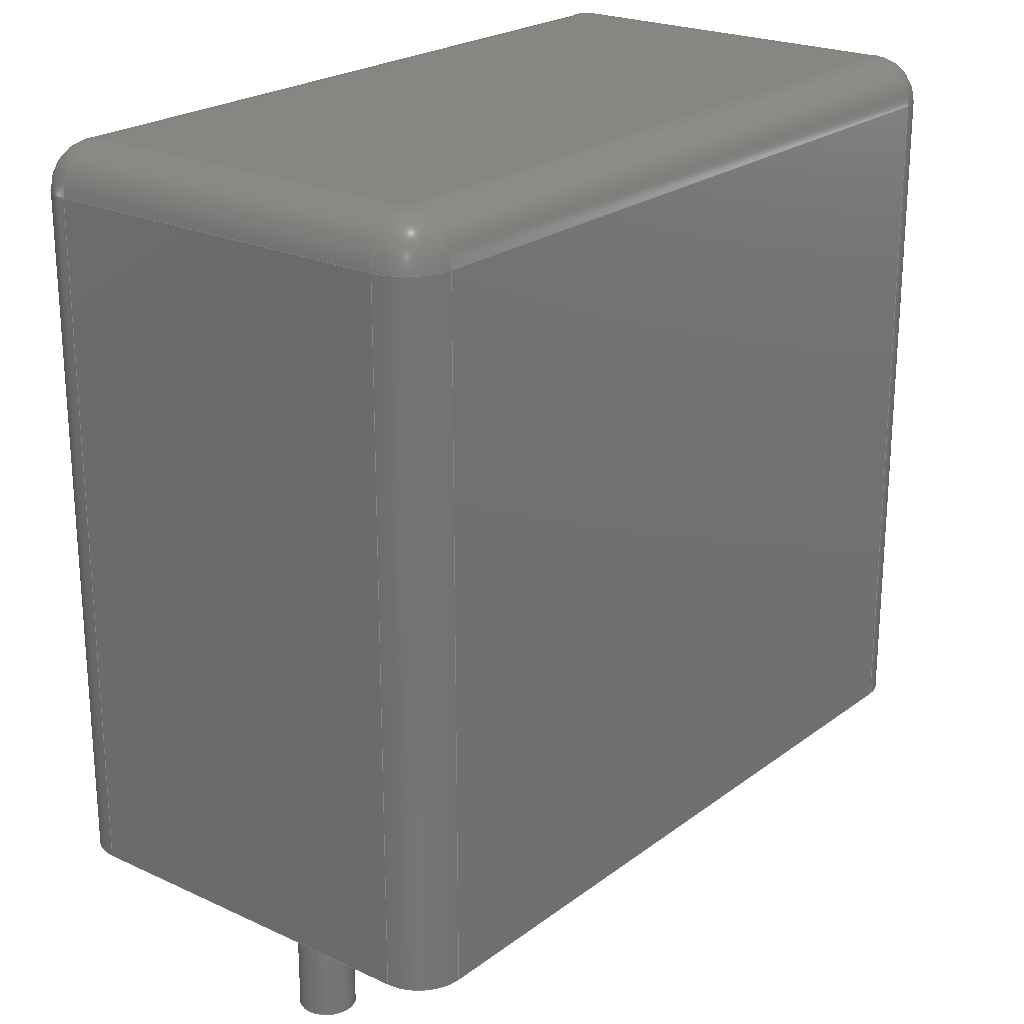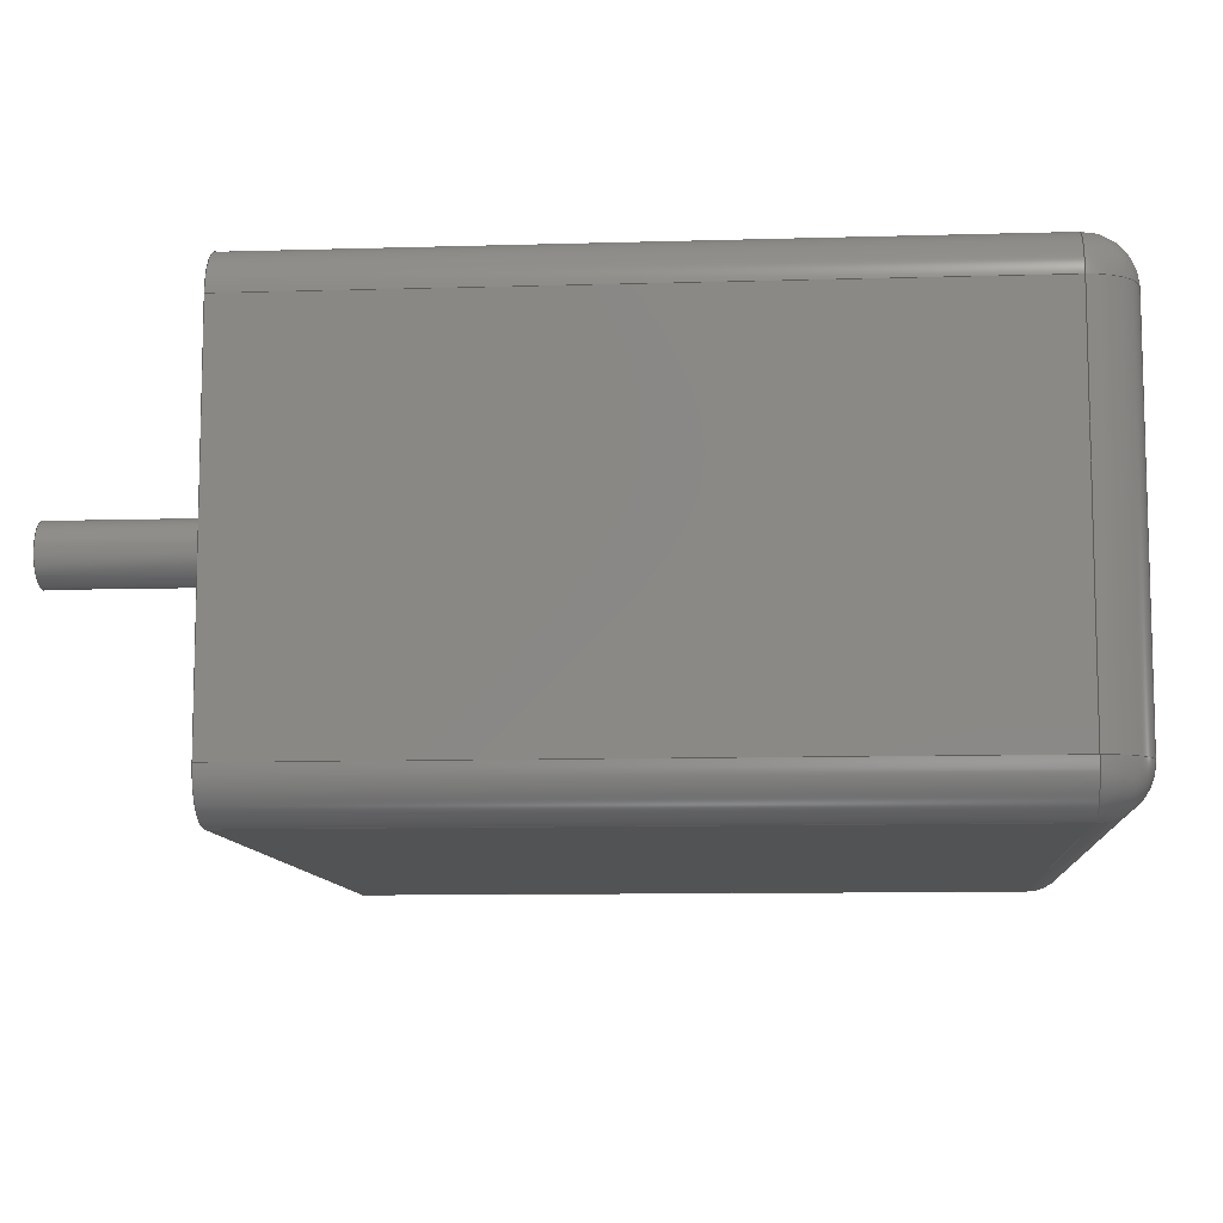
<metadata>
{"format":"step","ext":"step","renderer":"f3d","projection":"perspective","resolution":1024,"background":"white","views":[{"elev":22.7,"azim":-51.6,"up":"+Z"},{"elev":-9.8,"azim":-85.6,"up":"+Y"}]}
</metadata>
<code>
ISO-10303-21;
DATA;
#1=APPLICATION_PROTOCOL_DEFINITION('committee draft','automotive_design',1997,#2);
#2=APPLICATION_CONTEXT('core data for automotive mechanical design processes');
#3=SHAPE_DEFINITION_REPRESENTATION(#4,#10);
#4=PRODUCT_DEFINITION_SHAPE('','',#5);
#5=PRODUCT_DEFINITION('design','',#6,#9);
#6=PRODUCT_DEFINITION_FORMATION('','',#7);
#7=PRODUCT('C_Rect_L103mm_W57mm_P750mm_MKS4','C_Rect_L103mm_W57mm_P750mm_MKS4','',(#8));
#8=MECHANICAL_CONTEXT('',#2,'mechanical');
#9=PRODUCT_DEFINITION_CONTEXT('part definition',#2,'design');
#10=ADVANCED_BREP_SHAPE_REPRESENTATION('',(#11,#15),#383);
#11=AXIS2_PLACEMENT_3D('',#12,#13,#14);
#12=CARTESIAN_POINT('',(0,0,0));
#13=DIRECTION('',(0,0,1));
#14=DIRECTION('',(1,0,-0));
#15=MANIFOLD_SOLID_BREP('',#16);
#16=CLOSED_SHELL('',(#17,#47,#73,#97,#157,#175,#184,#200,#221,#232,#245,#263,#279,#288,#307,#325,#336,#351,#360,#365,#371,#377));
#17=ADVANCED_FACE('',(#18),#44,.F.);
#18=FACE_BOUND('',#19,.F.);
#19=EDGE_LOOP('',(#20,#28,#36,#41));
#20=ORIENTED_EDGE('',*,*,#21,.F.);
#21=EDGE_CURVE('',#22,#24,#26,.T.);
#22=VERTEX_POINT('',#23);
#23=CARTESIAN_POINT('',(-1.4,-2.28,0));
#24=VERTEX_POINT('',#25);
#25=CARTESIAN_POINT('',(-1.4,-2.28,8.43));
#26=LINE('',#23,#27);
#27=VECTOR('',#13,1);
#28=ORIENTED_EDGE('',*,*,#29,.T.);
#29=EDGE_CURVE('',#22,#30,#32,.T.);
#30=VERTEX_POINT('',#31);
#31=CARTESIAN_POINT('',(-1.4,2.28,0));
#32=LINE('',#33,#34);
#33=CARTESIAN_POINT('',(-1.4,-2.85,0));
#34=VECTOR('',#35,1);
#35=DIRECTION('',(0,1,0));
#36=ORIENTED_EDGE('',*,*,#37,.T.);
#37=EDGE_CURVE('',#30,#38,#40,.T.);
#38=VERTEX_POINT('',#39);
#39=CARTESIAN_POINT('',(-1.4,2.28,8.43));
#40=LINE('',#31,#27);
#41=ORIENTED_EDGE('',*,*,#42,.F.);
#42=EDGE_CURVE('',#24,#38,#43,.T.);
#43=LINE('',#25,#34);
#44=PLANE('',#45);
#45=AXIS2_PLACEMENT_3D('',#33,#46,#13);
#46=DIRECTION('',(1,0,0));
#47=ADVANCED_FACE('',(#48),#70,.T.);
#48=FACE_BOUND('',#49,.T.);
#49=EDGE_LOOP('',(#20,#50,#59,#64));
#50=ORIENTED_EDGE('',*,*,#51,.T.);
#51=EDGE_CURVE('',#22,#52,#54,.T.);
#52=VERTEX_POINT('',#53);
#53=CARTESIAN_POINT('',(-0.83,-2.85,0));
#54=CIRCLE('',#55,0.57);
#55=AXIS2_PLACEMENT_3D('',#56,#57,#58);
#56=CARTESIAN_POINT('',(-0.83,-2.28,0));
#57=DIRECTION('',(-0,0,1));
#58=DIRECTION('',(0,-1,0));
#59=ORIENTED_EDGE('',*,*,#60,.T.);
#60=EDGE_CURVE('',#52,#61,#63,.T.);
#61=VERTEX_POINT('',#62);
#62=CARTESIAN_POINT('',(-0.83,-2.85,8.43));
#63=LINE('',#53,#27);
#64=ORIENTED_EDGE('',*,*,#65,.T.);
#65=EDGE_CURVE('',#61,#24,#66,.T.);
#66=CIRCLE('',#67,0.57);
#67=AXIS2_PLACEMENT_3D('',#68,#69,#58);
#68=CARTESIAN_POINT('',(-0.83,-2.28,8.43));
#69=DIRECTION('',(-0,-0,-1));
#70=CYLINDRICAL_SURFACE('',#71,0.57);
#71=AXIS2_PLACEMENT_3D('',#56,#13,#72);
#72=DIRECTION('',(-1,0,0));
#73=ADVANCED_FACE('',(#74),#95,.T.);
#74=FACE_BOUND('',#75,.F.);
#75=EDGE_LOOP('',(#76,#84,#85,#92));
#76=ORIENTED_EDGE('',*,*,#77,.T.);
#77=EDGE_CURVE('',#78,#24,#80,.T.);
#78=VERTEX_POINT('',#79);
#79=CARTESIAN_POINT('',(-0.83,-2.28,9));
#80=CIRCLE('',#81,0.57);
#81=AXIS2_PLACEMENT_3D('',#68,#82,#83);
#82=DIRECTION('',(6.123e-17,-1,0));
#83=DIRECTION('',(-1,-6.123e-17,0));
#84=ORIENTED_EDGE('',*,*,#42,.T.);
#85=ORIENTED_EDGE('',*,*,#86,.F.);
#86=EDGE_CURVE('',#87,#38,#89,.T.);
#87=VERTEX_POINT('',#88);
#88=CARTESIAN_POINT('',(-0.83,2.28,9));
#89=CIRCLE('',#90,0.57);
#90=AXIS2_PLACEMENT_3D('',#91,#58,#13);
#91=CARTESIAN_POINT('',(-0.83,2.28,8.43));
#92=ORIENTED_EDGE('',*,*,#93,.F.);
#93=EDGE_CURVE('',#78,#87,#94,.T.);
#94=LINE('',#79,#34);
#95=CYLINDRICAL_SURFACE('',#96,0.57);
#96=AXIS2_PLACEMENT_3D('',#68,#35,#13);
#97=ADVANCED_FACE('',(#98,#138,#146),#155,.F.);
#98=FACE_BOUND('',#99,.F.);
#99=EDGE_LOOP('',(#100,#50,#101,#107,#114,#120,#127,#133));
#100=ORIENTED_EDGE('',*,*,#29,.F.);
#101=ORIENTED_EDGE('',*,*,#102,.T.);
#102=EDGE_CURVE('',#52,#103,#105,.T.);
#103=VERTEX_POINT('',#104);
#104=CARTESIAN_POINT('',(8.33,-2.85,0));
#105=LINE('',#33,#106);
#106=VECTOR('',#46,1);
#107=ORIENTED_EDGE('',*,*,#108,.F.);
#108=EDGE_CURVE('',#109,#103,#111,.T.);
#109=VERTEX_POINT('',#110);
#110=CARTESIAN_POINT('',(8.9,-2.28,0));
#111=CIRCLE('',#112,0.57);
#112=AXIS2_PLACEMENT_3D('',#113,#69,#58);
#113=CARTESIAN_POINT('',(8.33,-2.28,0));
#114=ORIENTED_EDGE('',*,*,#115,.T.);
#115=EDGE_CURVE('',#109,#116,#118,.T.);
#116=VERTEX_POINT('',#117);
#117=CARTESIAN_POINT('',(8.9,2.28,0));
#118=LINE('',#119,#34);
#119=CARTESIAN_POINT('',(8.9,-2.85,0));
#120=ORIENTED_EDGE('',*,*,#121,.T.);
#121=EDGE_CURVE('',#116,#122,#124,.T.);
#122=VERTEX_POINT('',#123);
#123=CARTESIAN_POINT('',(8.33,2.85,0));
#124=CIRCLE('',#125,0.57);
#125=AXIS2_PLACEMENT_3D('',#126,#57,#58);
#126=CARTESIAN_POINT('',(8.33,2.28,0));
#127=ORIENTED_EDGE('',*,*,#128,.F.);
#128=EDGE_CURVE('',#129,#122,#131,.T.);
#129=VERTEX_POINT('',#130);
#130=CARTESIAN_POINT('',(-0.83,2.85,0));
#131=LINE('',#132,#106);
#132=CARTESIAN_POINT('',(-1.4,2.85,0));
#133=ORIENTED_EDGE('',*,*,#134,.F.);
#134=EDGE_CURVE('',#30,#129,#135,.T.);
#135=CIRCLE('',#136,0.57);
#136=AXIS2_PLACEMENT_3D('',#137,#69,#58);
#137=CARTESIAN_POINT('',(-0.83,2.28,0));
#138=FACE_BOUND('',#139,.F.);
#139=EDGE_LOOP('',(#140));
#140=ORIENTED_EDGE('',*,*,#141,.F.);
#141=EDGE_CURVE('',#142,#142,#144,.T.);
#142=VERTEX_POINT('',#143);
#143=CARTESIAN_POINT('',(0.35,0,0));
#144=CIRCLE('',#145,0.35);
#145=AXIS2_PLACEMENT_3D('',#12,#13,#46);
#146=FACE_BOUND('',#147,.F.);
#147=EDGE_LOOP('',(#148));
#148=ORIENTED_EDGE('',*,*,#149,.F.);
#149=EDGE_CURVE('',#150,#150,#152,.T.);
#150=VERTEX_POINT('',#151);
#151=CARTESIAN_POINT('',(7.85,0,0));
#152=CIRCLE('',#153,0.35);
#153=AXIS2_PLACEMENT_3D('',#154,#13,#46);
#154=CARTESIAN_POINT('',(7.5,0,0));
#155=PLANE('',#156);
#156=AXIS2_PLACEMENT_3D('',#33,#13,#46);
#157=ADVANCED_FACE('',(#158),#173,.T.);
#158=FACE_BOUND('',#159,.F.);
#159=EDGE_LOOP('',(#160,#161,#162,#167));
#160=ORIENTED_EDGE('',*,*,#37,.F.);
#161=ORIENTED_EDGE('',*,*,#134,.T.);
#162=ORIENTED_EDGE('',*,*,#163,.T.);
#163=EDGE_CURVE('',#129,#164,#166,.T.);
#164=VERTEX_POINT('',#165);
#165=CARTESIAN_POINT('',(-0.83,2.85,8.43));
#166=LINE('',#130,#27);
#167=ORIENTED_EDGE('',*,*,#168,.F.);
#168=EDGE_CURVE('',#38,#164,#169,.T.);
#169=CIRCLE('',#170,0.57);
#170=AXIS2_PLACEMENT_3D('',#91,#171,#172);
#171=DIRECTION('',(-0,0,-1));
#172=DIRECTION('',(-1,-7.791e-16,0));
#173=CYLINDRICAL_SURFACE('',#174,0.57);
#174=AXIS2_PLACEMENT_3D('',#137,#13,#72);
#175=ADVANCED_FACE('',(#176),#183,.T.);
#176=FACE_BOUND('',#177,.T.);
#177=EDGE_LOOP('',(#178,#76,#182));
#178=ORIENTED_EDGE('',*,*,#179,.F.);
#179=EDGE_CURVE('',#78,#61,#180,.T.);
#180=CIRCLE('',#181,0.57);
#181=AXIS2_PLACEMENT_3D('',#68,#14,#13);
#182=ORIENTED_EDGE('',*,*,#65,.F.);
#183=SPHERICAL_SURFACE('',#67,0.57);
#184=ADVANCED_FACE('',(#185),#198,.F.);
#185=FACE_BOUND('',#186,.F.);
#186=EDGE_LOOP('',(#59,#187,#194,#197));
#187=ORIENTED_EDGE('',*,*,#188,.F.);
#188=EDGE_CURVE('',#189,#61,#191,.T.);
#189=VERTEX_POINT('',#190);
#190=CARTESIAN_POINT('',(8.33,-2.85,8.43));
#191=LINE('',#190,#192);
#192=VECTOR('',#193,1);
#193=DIRECTION('',(-1,-0,-0));
#194=ORIENTED_EDGE('',*,*,#195,.F.);
#195=EDGE_CURVE('',#103,#189,#196,.T.);
#196=LINE('',#104,#27);
#197=ORIENTED_EDGE('',*,*,#102,.F.);
#198=PLANE('',#199);
#199=AXIS2_PLACEMENT_3D('',#33,#35,#13);
#200=ADVANCED_FACE('',(#201),#218,.T.);
#201=FACE_BOUND('',#202,.T.);
#202=EDGE_LOOP('',(#203,#208,#215,#92));
#203=ORIENTED_EDGE('',*,*,#204,.F.);
#204=EDGE_CURVE('',#205,#78,#207,.T.);
#205=VERTEX_POINT('',#206);
#206=CARTESIAN_POINT('',(8.33,-2.28,9));
#207=LINE('',#206,#192);
#208=ORIENTED_EDGE('',*,*,#209,.F.);
#209=EDGE_CURVE('',#210,#205,#212,.T.);
#210=VERTEX_POINT('',#211);
#211=CARTESIAN_POINT('',(8.33,2.28,9));
#212=LINE('',#211,#213);
#213=VECTOR('',#214,1);
#214=DIRECTION('',(-0,-1,-0));
#215=ORIENTED_EDGE('',*,*,#216,.F.);
#216=EDGE_CURVE('',#87,#210,#217,.T.);
#217=LINE('',#88,#106);
#218=PLANE('',#219);
#219=AXIS2_PLACEMENT_3D('',#220,#13,#46);
#220=CARTESIAN_POINT('',(-1.4,-2.85,9));
#221=ADVANCED_FACE('',(#222),#230,.T.);
#222=FACE_BOUND('',#223,.T.);
#223=EDGE_LOOP('',(#85,#224,#167));
#224=ORIENTED_EDGE('',*,*,#225,.T.);
#225=EDGE_CURVE('',#87,#164,#226,.T.);
#226=CIRCLE('',#227,0.57);
#227=AXIS2_PLACEMENT_3D('',#91,#228,#229);
#228=DIRECTION('',(-1,-8.403e-16,-0));
#229=DIRECTION('',(-8.403e-16,1,0));
#230=SPHERICAL_SURFACE('',#231,0.57);
#231=AXIS2_PLACEMENT_3D('',#91,#69,#172);
#232=ADVANCED_FACE('',(#233),#243,.T.);
#233=FACE_BOUND('',#234,.T.);
#234=EDGE_LOOP('',(#162,#235,#240,#127));
#235=ORIENTED_EDGE('',*,*,#236,.T.);
#236=EDGE_CURVE('',#164,#237,#239,.T.);
#237=VERTEX_POINT('',#238);
#238=CARTESIAN_POINT('',(8.33,2.85,8.43));
#239=LINE('',#165,#106);
#240=ORIENTED_EDGE('',*,*,#241,.F.);
#241=EDGE_CURVE('',#122,#237,#242,.T.);
#242=LINE('',#123,#27);
#243=PLANE('',#244);
#244=AXIS2_PLACEMENT_3D('',#132,#35,#13);
#245=ADVANCED_FACE('',(#246),#261,.T.);
#246=FACE_BOUND('',#247,.F.);
#247=EDGE_LOOP('',(#248,#253,#254,#255));
#248=ORIENTED_EDGE('',*,*,#249,.F.);
#249=EDGE_CURVE('',#109,#250,#252,.T.);
#250=VERTEX_POINT('',#251);
#251=CARTESIAN_POINT('',(8.9,-2.28,8.43));
#252=LINE('',#110,#27);
#253=ORIENTED_EDGE('',*,*,#108,.T.);
#254=ORIENTED_EDGE('',*,*,#195,.T.);
#255=ORIENTED_EDGE('',*,*,#256,.F.);
#256=EDGE_CURVE('',#250,#189,#257,.T.);
#257=CIRCLE('',#258,0.57);
#258=AXIS2_PLACEMENT_3D('',#259,#260,#46);
#259=CARTESIAN_POINT('',(8.33,-2.28,8.43));
#260=DIRECTION('',(0,0,-1));
#261=CYLINDRICAL_SURFACE('',#262,0.57);
#262=AXIS2_PLACEMENT_3D('',#113,#13,#46);
#263=ADVANCED_FACE('',(#264),#277,.T.);
#264=FACE_BOUND('',#265,.T.);
#265=EDGE_LOOP('',(#266,#120,#271,#272));
#266=ORIENTED_EDGE('',*,*,#267,.F.);
#267=EDGE_CURVE('',#116,#268,#270,.T.);
#268=VERTEX_POINT('',#269);
#269=CARTESIAN_POINT('',(8.9,2.28,8.43));
#270=LINE('',#117,#27);
#271=ORIENTED_EDGE('',*,*,#241,.T.);
#272=ORIENTED_EDGE('',*,*,#273,.T.);
#273=EDGE_CURVE('',#237,#268,#274,.T.);
#274=CIRCLE('',#275,0.57);
#275=AXIS2_PLACEMENT_3D('',#276,#260,#35);
#276=CARTESIAN_POINT('',(8.33,2.28,8.43));
#277=CYLINDRICAL_SURFACE('',#278,0.57);
#278=AXIS2_PLACEMENT_3D('',#126,#13,#46);
#279=ADVANCED_FACE('',(#280),#286,.T.);
#280=FACE_BOUND('',#281,.T.);
#281=EDGE_LOOP('',(#248,#114,#282,#283));
#282=ORIENTED_EDGE('',*,*,#267,.T.);
#283=ORIENTED_EDGE('',*,*,#284,.T.);
#284=EDGE_CURVE('',#268,#250,#285,.T.);
#285=LINE('',#269,#213);
#286=PLANE('',#287);
#287=AXIS2_PLACEMENT_3D('',#119,#46,#13);
#288=ADVANCED_FACE('',(#289),#304,.T.);
#289=FACE_BOUND('',#290,.T.);
#290=EDGE_LOOP('',(#140,#291,#298,#303));
#291=ORIENTED_EDGE('',*,*,#292,.T.);
#292=EDGE_CURVE('',#142,#293,#295,.T.);
#293=VERTEX_POINT('',#294);
#294=CARTESIAN_POINT('',(0.35,0,-1.9));
#295=LINE('',#296,#297);
#296=CARTESIAN_POINT('',(0.35,0,0.1));
#297=VECTOR('',#69,1);
#298=ORIENTED_EDGE('',*,*,#299,.T.);
#299=EDGE_CURVE('',#293,#293,#300,.T.);
#300=CIRCLE('',#301,0.35);
#301=AXIS2_PLACEMENT_3D('',#302,#13,#46);
#302=CARTESIAN_POINT('',(0,0,-1.9));
#303=ORIENTED_EDGE('',*,*,#292,.F.);
#304=CYLINDRICAL_SURFACE('',#305,0.35);
#305=AXIS2_PLACEMENT_3D('',#306,#13,#46);
#306=CARTESIAN_POINT('',(0,0,0.1));
#307=ADVANCED_FACE('',(#308),#322,.T.);
#308=FACE_BOUND('',#309,.T.);
#309=EDGE_LOOP('',(#148,#310,#316,#321));
#310=ORIENTED_EDGE('',*,*,#311,.T.);
#311=EDGE_CURVE('',#150,#312,#314,.T.);
#312=VERTEX_POINT('',#313);
#313=CARTESIAN_POINT('',(7.85,0,-1.9));
#314=LINE('',#315,#297);
#315=CARTESIAN_POINT('',(7.85,0,0.1));
#316=ORIENTED_EDGE('',*,*,#317,.T.);
#317=EDGE_CURVE('',#312,#312,#318,.T.);
#318=CIRCLE('',#319,0.35);
#319=AXIS2_PLACEMENT_3D('',#320,#13,#46);
#320=CARTESIAN_POINT('',(7.5,0,-1.9));
#321=ORIENTED_EDGE('',*,*,#311,.F.);
#322=CYLINDRICAL_SURFACE('',#323,0.35);
#323=AXIS2_PLACEMENT_3D('',#324,#13,#46);
#324=CARTESIAN_POINT('',(7.5,0,0.1));
#325=ADVANCED_FACE('',(#326),#334,.T.);
#326=FACE_BOUND('',#327,.F.);
#327=EDGE_LOOP('',(#328,#333,#178,#203));
#328=ORIENTED_EDGE('',*,*,#329,.T.);
#329=EDGE_CURVE('',#205,#189,#330,.T.);
#330=CIRCLE('',#331,0.57);
#331=AXIS2_PLACEMENT_3D('',#259,#332,#82);
#332=DIRECTION('',(1,6.123e-17,0));
#333=ORIENTED_EDGE('',*,*,#188,.T.);
#334=CYLINDRICAL_SURFACE('',#335,0.57);
#335=AXIS2_PLACEMENT_3D('',#259,#193,#13);
#336=ADVANCED_FACE('',(#337),#349,.T.);
#337=FACE_BOUND('',#338,.F.);
#338=EDGE_LOOP('',(#339,#283,#344,#208));
#339=ORIENTED_EDGE('',*,*,#340,.T.);
#340=EDGE_CURVE('',#210,#268,#341,.T.);
#341=CIRCLE('',#342,0.57);
#342=AXIS2_PLACEMENT_3D('',#276,#343,#332);
#343=DIRECTION('',(-6.123e-17,1,0));
#344=ORIENTED_EDGE('',*,*,#345,.F.);
#345=EDGE_CURVE('',#205,#250,#346,.T.);
#346=CIRCLE('',#347,0.57);
#347=AXIS2_PLACEMENT_3D('',#259,#348,#46);
#348=DIRECTION('',(-0,1,0));
#349=CYLINDRICAL_SURFACE('',#350,0.57);
#350=AXIS2_PLACEMENT_3D('',#276,#214,#13);
#351=ADVANCED_FACE('',(#352),#358,.T.);
#352=FACE_BOUND('',#353,.F.);
#353=EDGE_LOOP('',(#224,#235,#354,#215));
#354=ORIENTED_EDGE('',*,*,#355,.F.);
#355=EDGE_CURVE('',#210,#237,#356,.T.);
#356=CIRCLE('',#357,0.57);
#357=AXIS2_PLACEMENT_3D('',#276,#72,#13);
#358=CYLINDRICAL_SURFACE('',#359,0.57);
#359=AXIS2_PLACEMENT_3D('',#91,#46,#13);
#360=ADVANCED_FACE('',(#361),#363,.T.);
#361=FACE_BOUND('',#362,.T.);
#362=EDGE_LOOP('',(#344,#328,#255));
#363=SPHERICAL_SURFACE('',#364,0.57);
#364=AXIS2_PLACEMENT_3D('',#259,#69,#46);
#365=ADVANCED_FACE('',(#366),#369,.T.);
#366=FACE_BOUND('',#367,.T.);
#367=EDGE_LOOP('',(#354,#339,#368));
#368=ORIENTED_EDGE('',*,*,#273,.F.);
#369=SPHERICAL_SURFACE('',#370,0.57);
#370=AXIS2_PLACEMENT_3D('',#276,#69,#35);
#371=ADVANCED_FACE('',(#372),#374,.F.);
#372=FACE_BOUND('',#373,.F.);
#373=EDGE_LOOP('',(#298));
#374=PLANE('',#375);
#375=AXIS2_PLACEMENT_3D('',#376,#13,#46);
#376=CARTESIAN_POINT('',(0,1.624e-17,-1.9));
#377=ADVANCED_FACE('',(#378),#380,.F.);
#378=FACE_BOUND('',#379,.F.);
#379=EDGE_LOOP('',(#316));
#380=PLANE('',#381);
#381=AXIS2_PLACEMENT_3D('',#382,#13,#46);
#382=CARTESIAN_POINT('',(7.5,1.624e-17,-1.9));
#383=( GEOMETRIC_REPRESENTATION_CONTEXT(3)GLOBAL_UNCERTAINTY_ASSIGNED_CONTEXT((#387)) GLOBAL_UNIT_ASSIGNED_CONTEXT((#384,#385,#386)) REPRESENTATION_CONTEXT('Context #1','3D Context with UNIT and UNCERTAINTY') );
#384=( LENGTH_UNIT() NAMED_UNIT(*) SI_UNIT(.MILLI.,.METRE.) );
#385=( NAMED_UNIT(*) PLANE_ANGLE_UNIT() SI_UNIT($,.RADIAN.) );
#386=( NAMED_UNIT(*) SI_UNIT($,.STERADIAN.) SOLID_ANGLE_UNIT() );
#387=UNCERTAINTY_MEASURE_WITH_UNIT(LENGTH_MEASURE(1e-07),#384,'distance_accuracy_value','confusion accuracy');
#388=PRODUCT_TYPE('part',$,(#7));
#389=MECHANICAL_DESIGN_GEOMETRIC_PRESENTATION_REPRESENTATION('',(#390,#398,#399,#400,#401,#402,#403,#404,#405,#406,#407,#408,#409,#410,#418,#419,#420,#421,#422,#423,#424,#425),#383);
#390=STYLED_ITEM('color',(#391),#17);
#391=PRESENTATION_STYLE_ASSIGNMENT((#392));
#392=SURFACE_STYLE_USAGE(.BOTH.,#393);
#393=SURFACE_SIDE_STYLE('',(#394));
#394=SURFACE_STYLE_FILL_AREA(#395);
#395=FILL_AREA_STYLE('',(#396));
#396=FILL_AREA_STYLE_COLOUR('',#397);
#397=COLOUR_RGB('',0.7,0.1,0.05);
#398=STYLED_ITEM('color',(#391),#47);
#399=STYLED_ITEM('color',(#391),#73);
#400=STYLED_ITEM('color',(#391),#97);
#401=STYLED_ITEM('color',(#391),#157);
#402=STYLED_ITEM('color',(#391),#175);
#403=STYLED_ITEM('color',(#391),#184);
#404=STYLED_ITEM('color',(#391),#200);
#405=STYLED_ITEM('color',(#391),#221);
#406=STYLED_ITEM('color',(#391),#232);
#407=STYLED_ITEM('color',(#391),#245);
#408=STYLED_ITEM('color',(#391),#263);
#409=STYLED_ITEM('color',(#391),#279);
#410=STYLED_ITEM('color',(#411),#288);
#411=PRESENTATION_STYLE_ASSIGNMENT((#412));
#412=SURFACE_STYLE_USAGE(.BOTH.,#413);
#413=SURFACE_SIDE_STYLE('',(#414));
#414=SURFACE_STYLE_FILL_AREA(#415);
#415=FILL_AREA_STYLE('',(#416));
#416=FILL_AREA_STYLE_COLOUR('',#417);
#417=COLOUR_RGB('',0.824,0.82,0.781);
#418=STYLED_ITEM('color',(#411),#307);
#419=STYLED_ITEM('color',(#391),#325);
#420=STYLED_ITEM('color',(#391),#336);
#421=STYLED_ITEM('color',(#391),#351);
#422=STYLED_ITEM('color',(#391),#360);
#423=STYLED_ITEM('color',(#391),#365);
#424=STYLED_ITEM('color',(#411),#371);
#425=STYLED_ITEM('color',(#411),#377);
ENDSEC;
END-ISO-10303-21;








</code>
